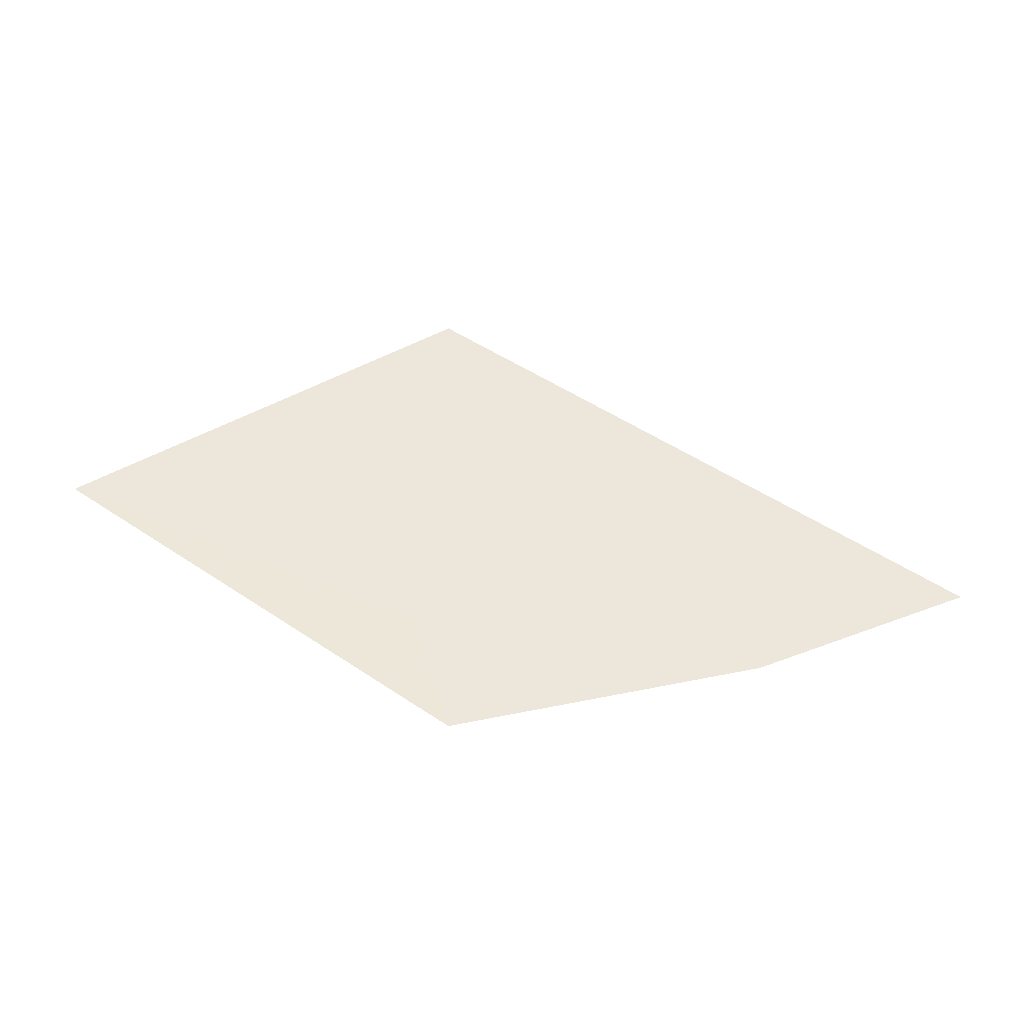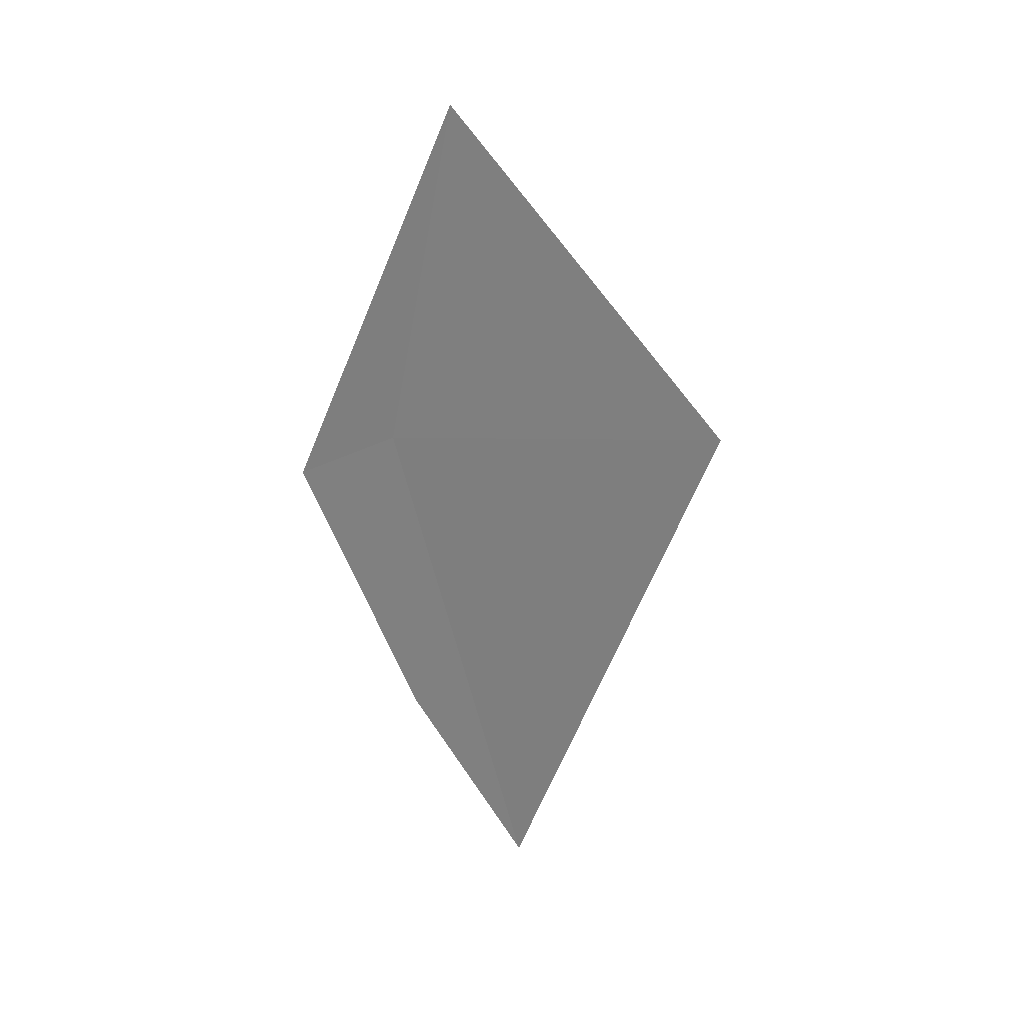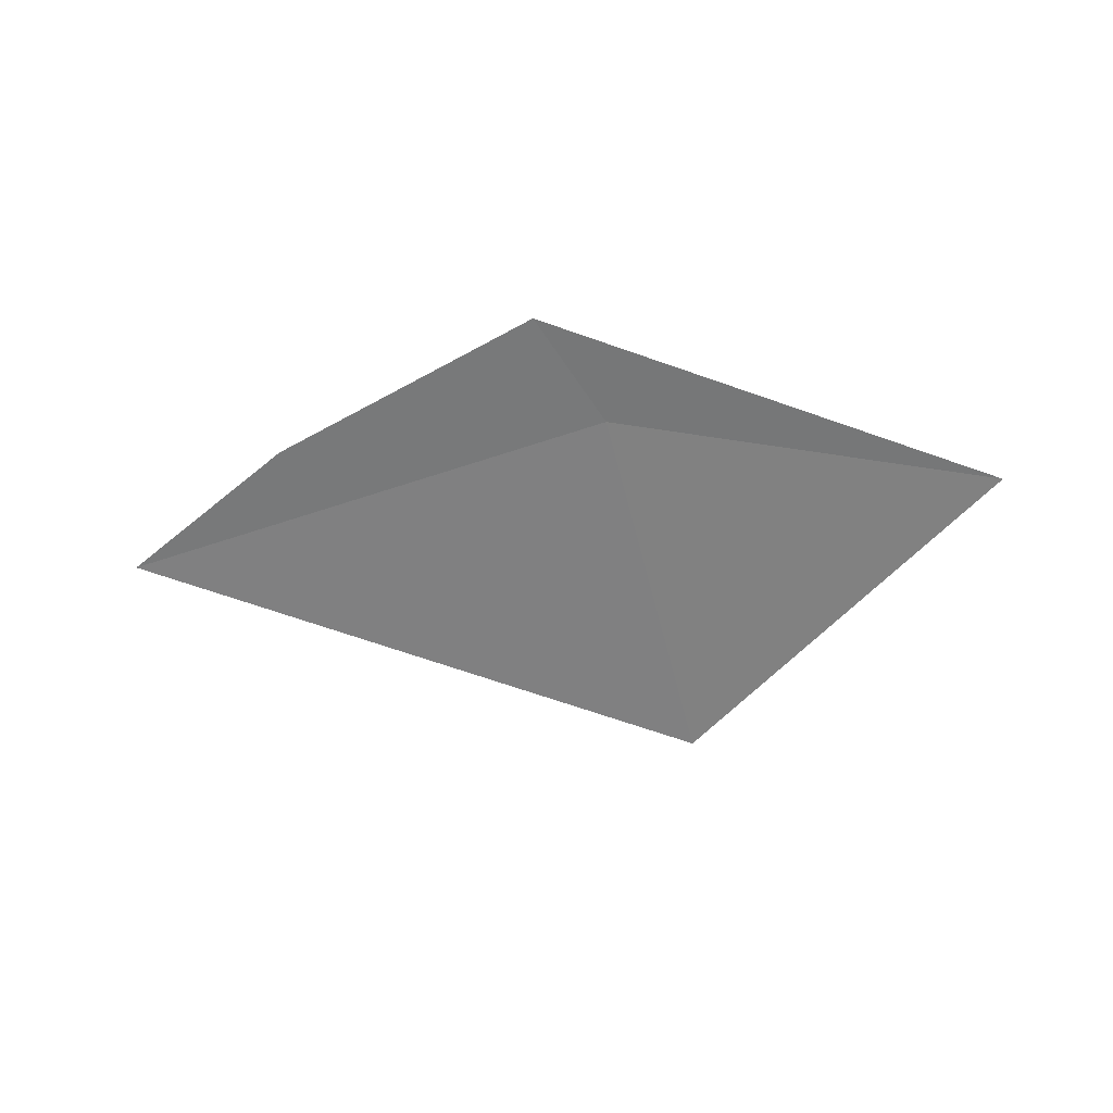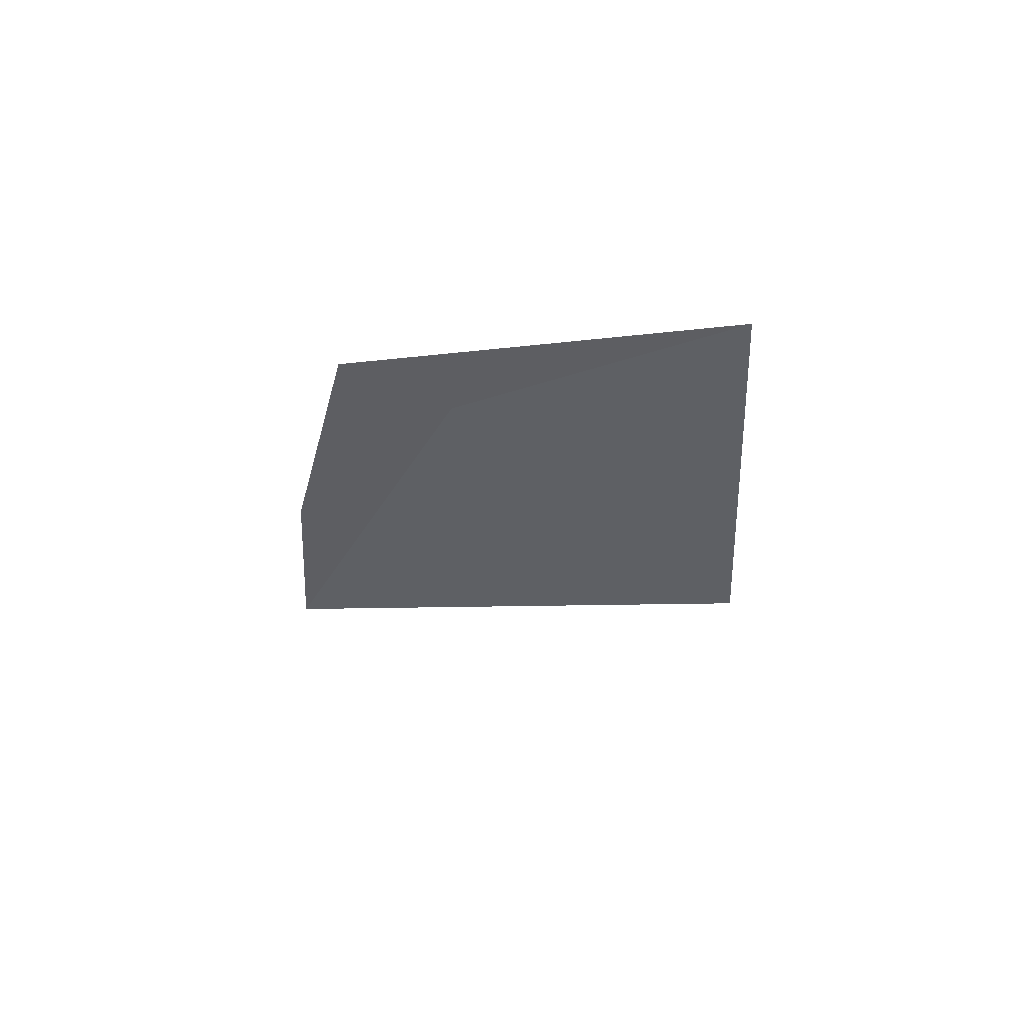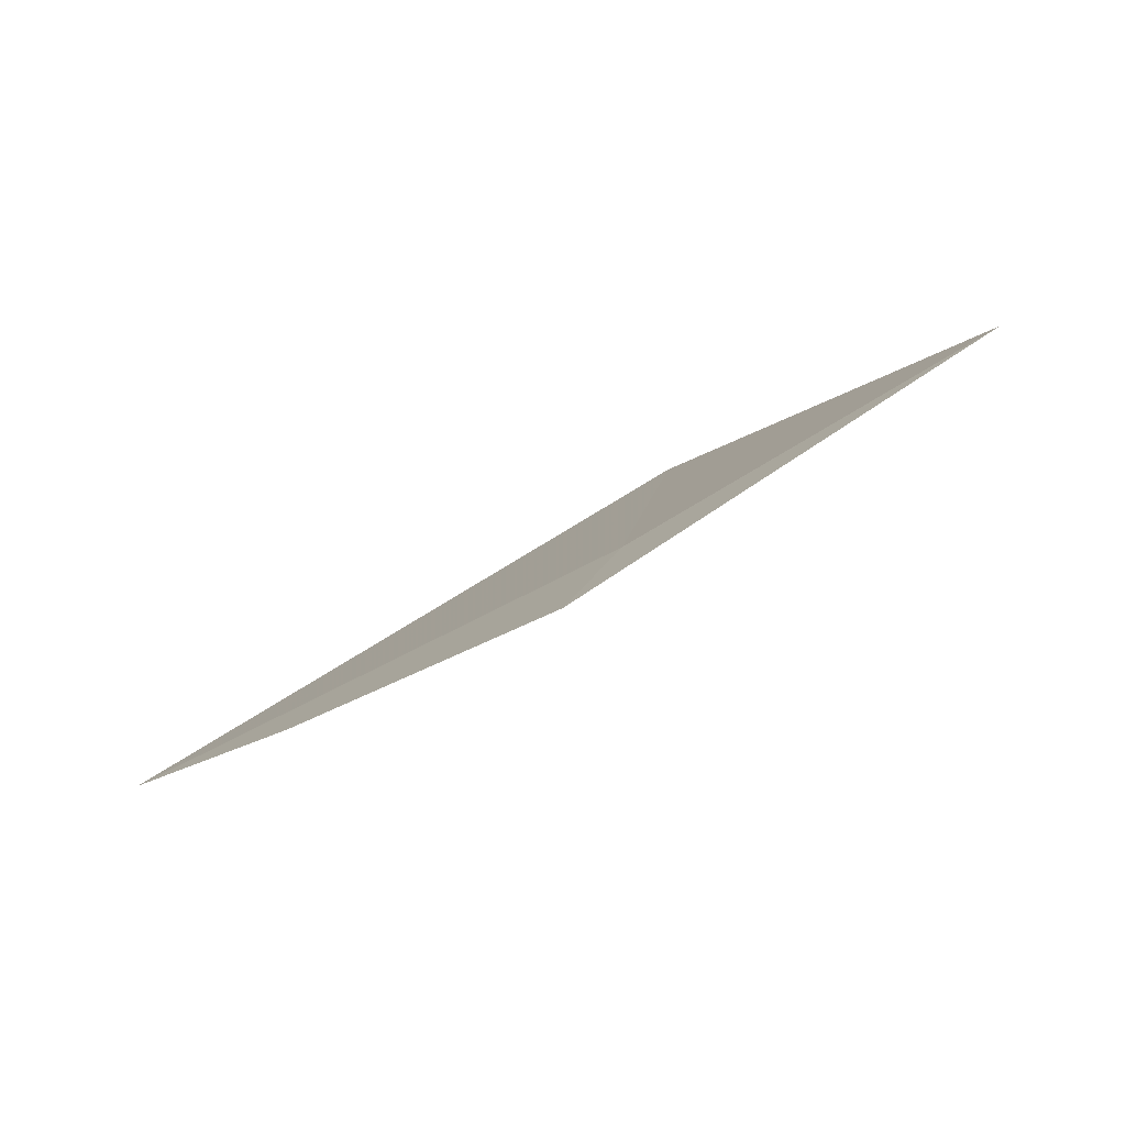
<metadata>
{"format":"obj","ext":"obj","renderer":"f3d","projection":"perspective","resolution":1024,"background":"white","views":[{"elev":-58.1,"azim":0.3,"up":"+Z"},{"elev":-70.2,"azim":-79.1,"up":"+Y"},{"elev":-41.3,"azim":-160.1,"up":"+Y"},{"elev":-28.2,"azim":-116.2,"up":"+Y"},{"elev":-56.6,"azim":-146.5,"up":"+Z"}]}
</metadata>
<code>
v -6.982 6.442 14.03
v -6.643 6.444 14.06
v -6.961 6.468 13.96
v -6.967 6.353 14.25
v -7.204 6.4 14.12
v -6.773 6.459 14
f 1 3 6
f 1 6 2
f 1 4 5
f 1 5 3
f 1 2 4

</code>
